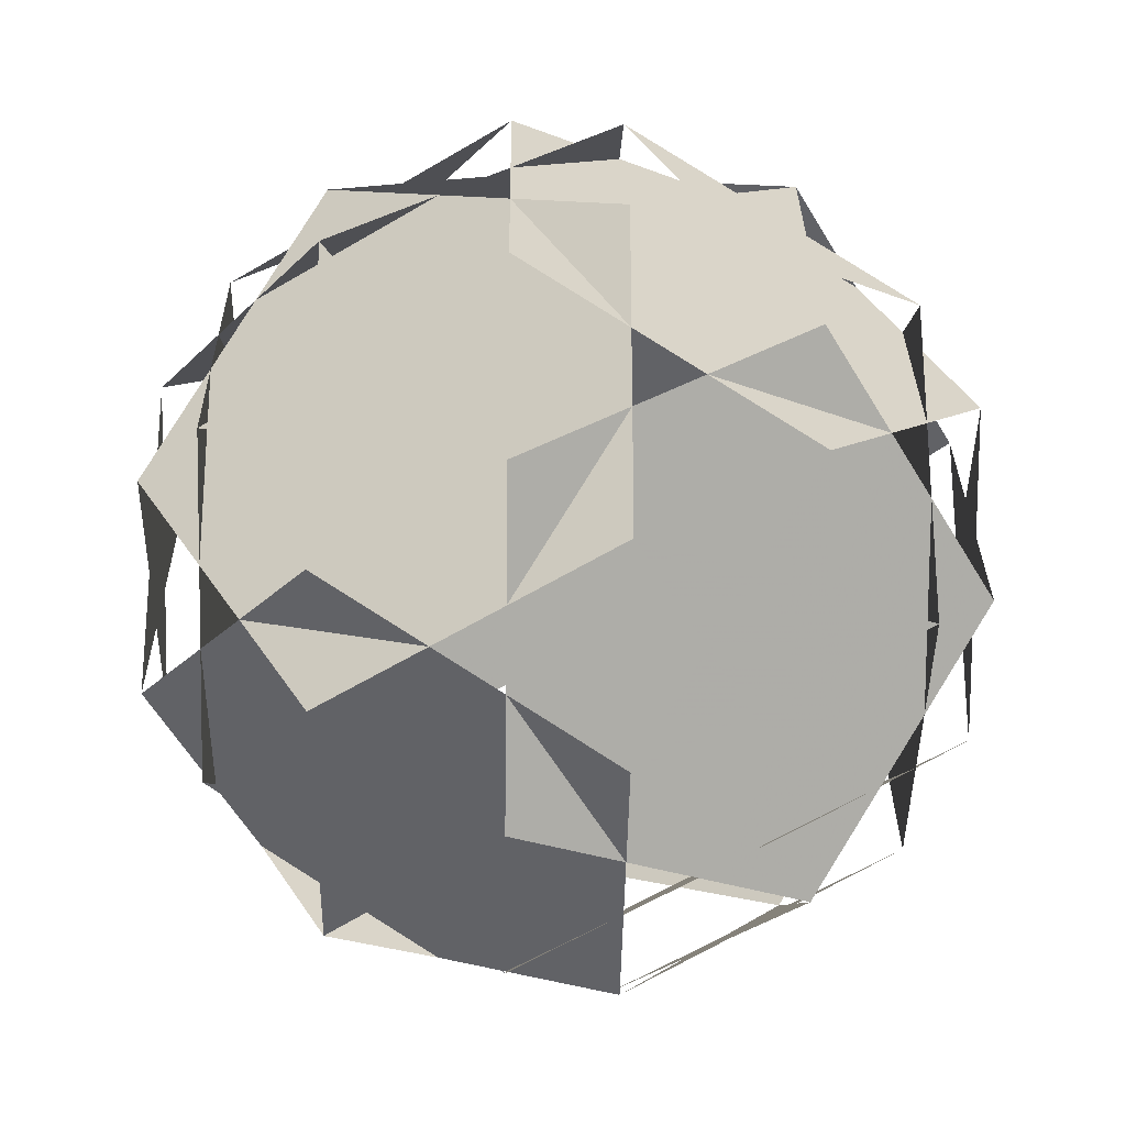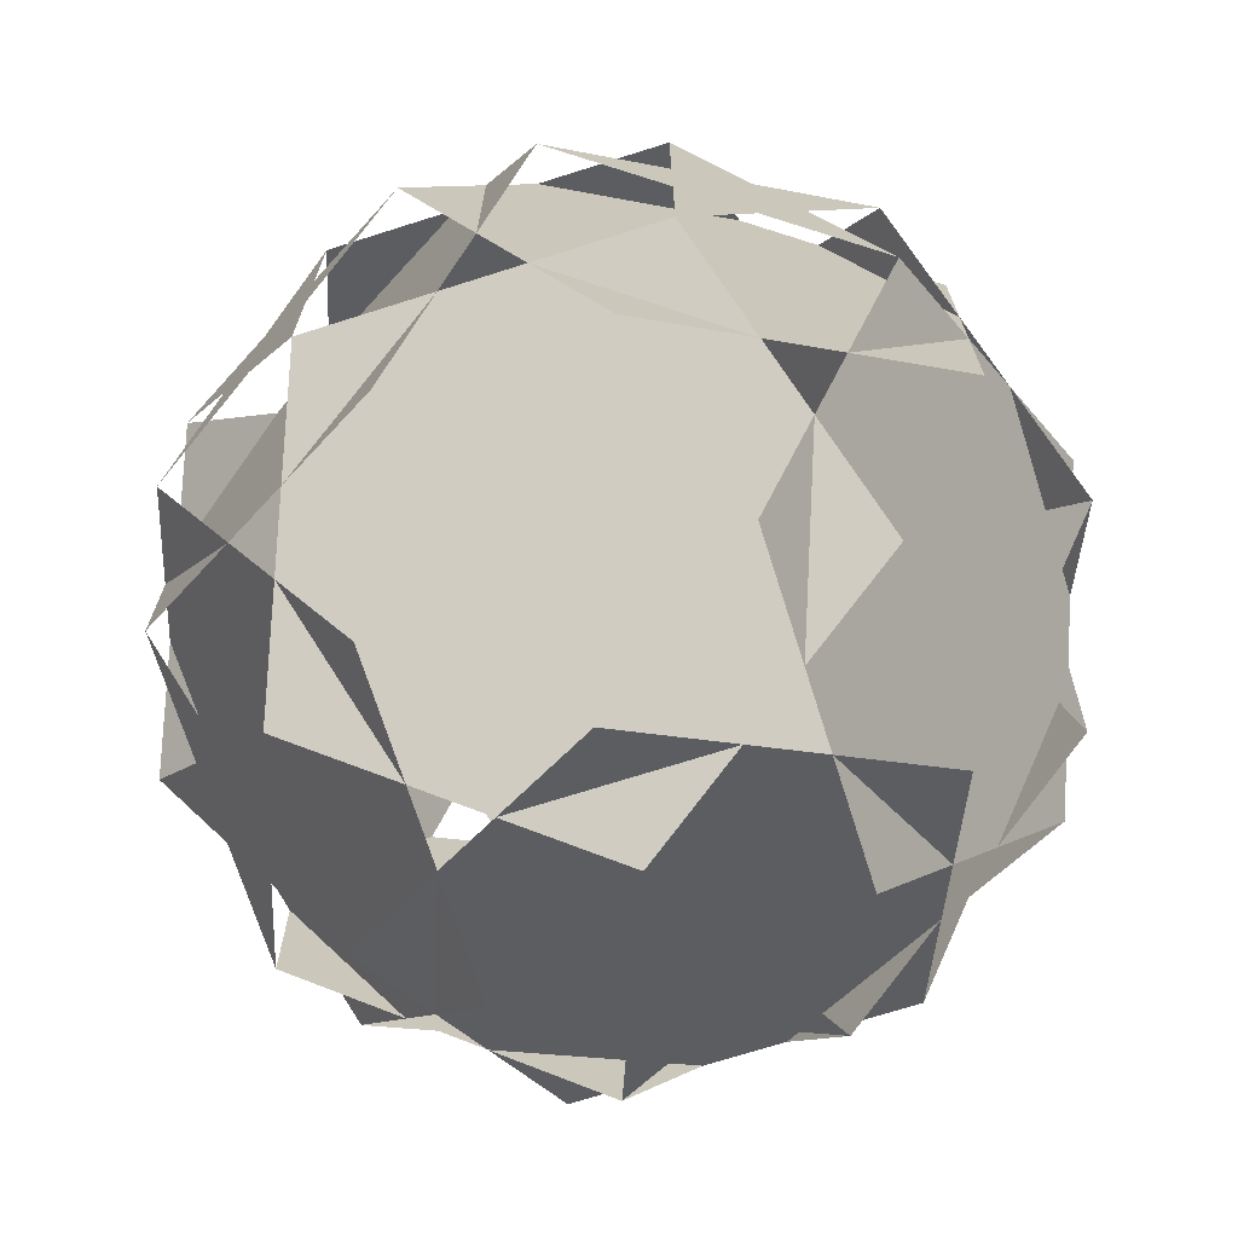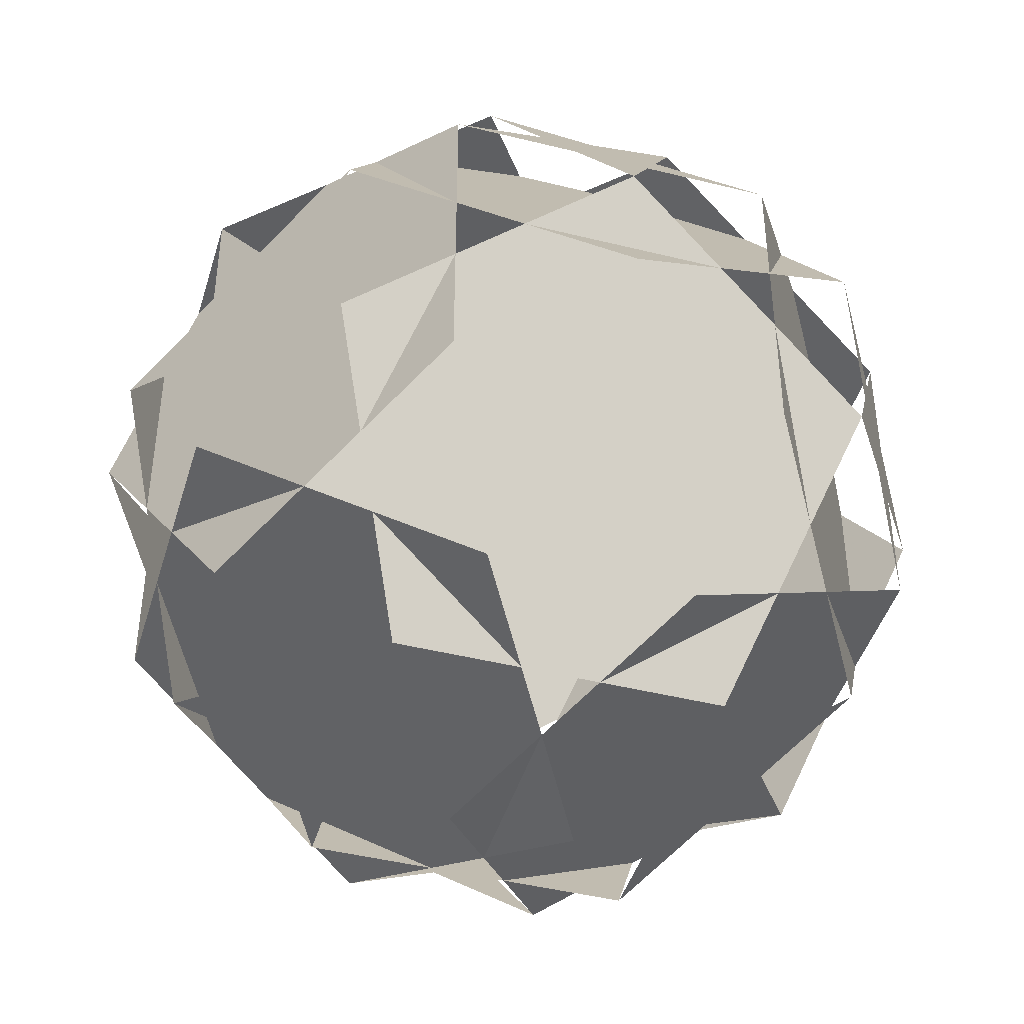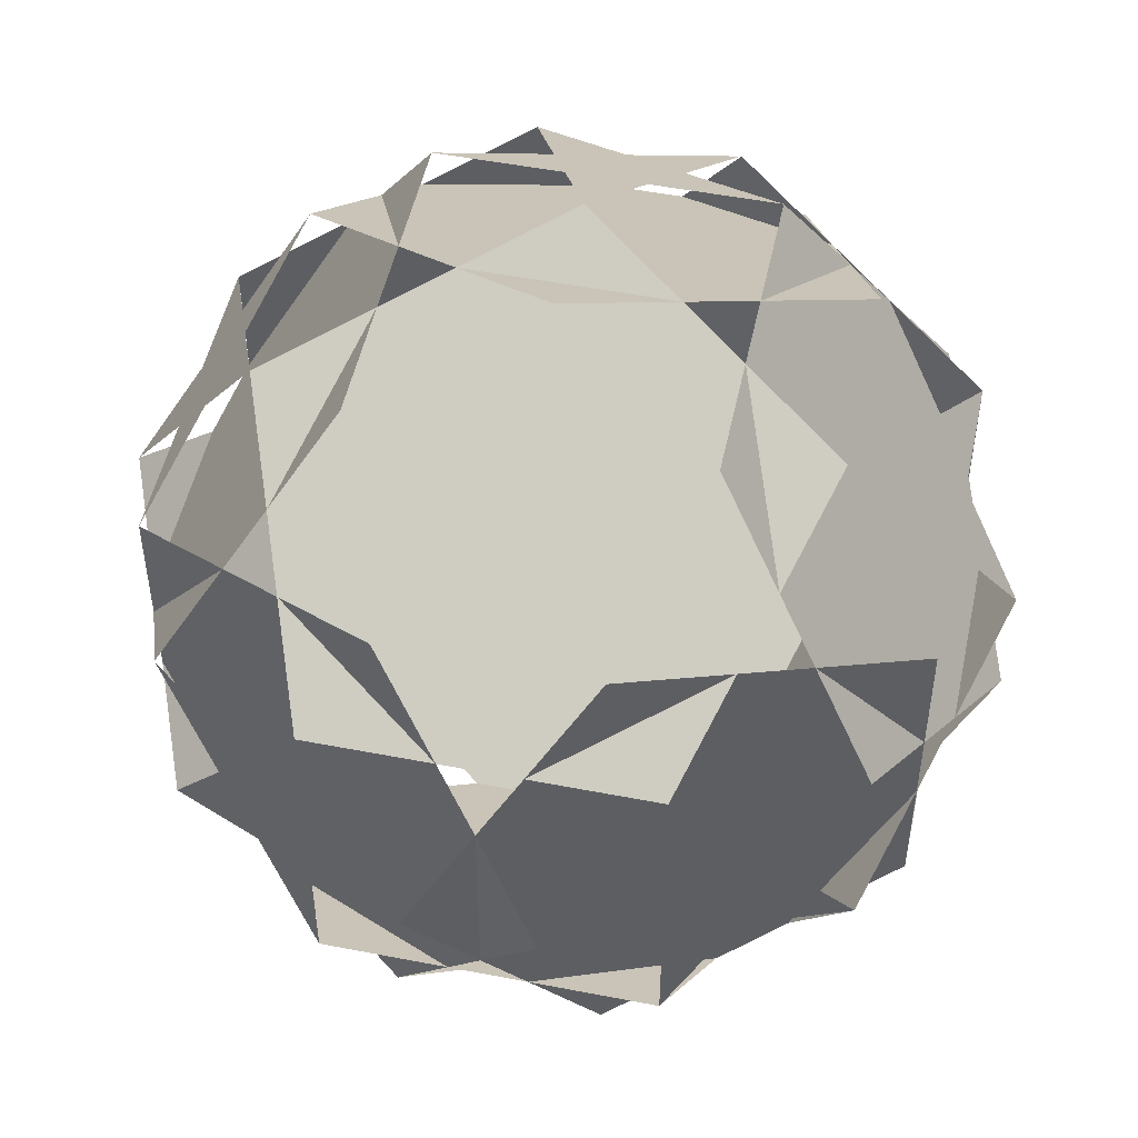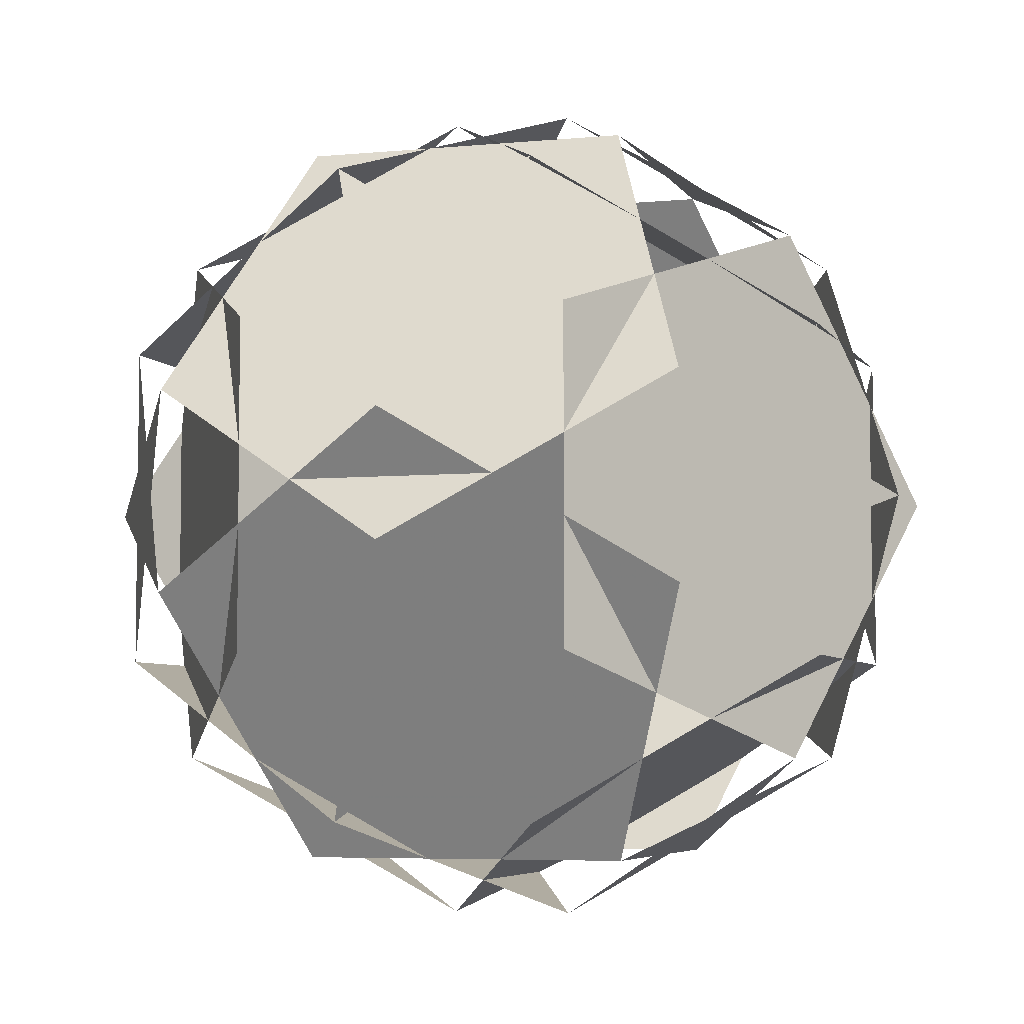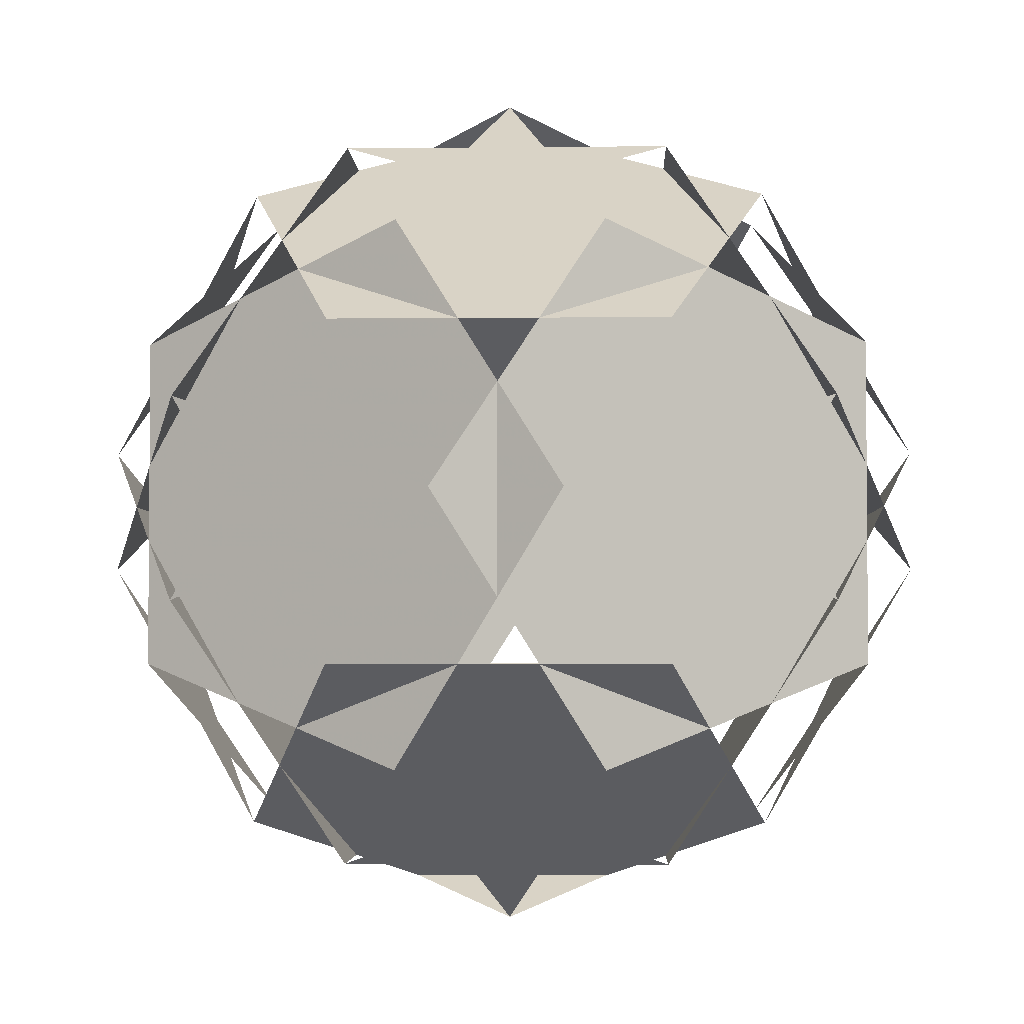
<metadata>
{"format":"obj","ext":"obj","renderer":"f3d","projection":"perspective","resolution":1024,"background":"white","views":[{"elev":-25.2,"azim":147.4,"up":"+Z"},{"elev":-71.1,"azim":-162.4,"up":"+Y"},{"elev":-44.1,"azim":73.7,"up":"+Y"},{"elev":50.6,"azim":12.0,"up":"+Y"},{"elev":-5.2,"azim":17.2,"up":"+Z"},{"elev":-3.2,"azim":92.0,"up":"+Z"}]}
</metadata>
<code>
v 0.191 0 -1.309
v -0.191 0 1.309
v -0.191 0 -1.309
v 1.309 0.191 0
v 1.309 -0.191 0
v -1.309 0.191 0
v -1.309 -0.191 0
v 0 1.309 0.191
v 0 1.309 -0.191
v 0 -1.309 0.191
v 0 -1.309 -0.191
v 0.5 0.5 1.118
v 0.5 0.5 -1.118
v 0.5 -0.5 1.118
v 0.5 -0.5 -1.118
v -0.5 0.5 1.118
v -0.5 0.5 -1.118
v -0.5 -0.5 1.118
v -0.5 -0.5 -1.118
v 1.118 0.5 0.5
v 1.118 0.5 -0.5
v 1.118 -0.5 0.5
v 1.118 -0.5 -0.5
v -1.118 0.5 0.5
v -1.118 0.5 -0.5
v -1.118 -0.5 0.5
v -1.118 -0.5 -0.5
v 0.5 1.118 0.5
v 0.5 1.118 -0.5
v 0.5 -1.118 0.5
v 0.5 -1.118 -0.5
v -0.5 1.118 0.5
v -0.5 1.118 -0.5
v -0.5 -1.118 0.5
v -0.5 -1.118 -0.5
v 0.309 0.809 1
v 0.309 0.809 -1
v 0.309 -0.809 1
v 0.309 -0.809 -1
v -0.309 0.809 1
v -0.309 0.809 -1
v -0.309 -0.809 1
v -0.309 -0.809 -1
v 1 0.309 0.809
v 1 0.309 -0.809
v 1 -0.309 0.809
v 1 -0.309 -0.809
v -1 0.309 0.809
v -1 0.309 -0.809
v -1 -0.309 0.809
v -1 -0.309 -0.809
v 0.809 1 0.309
v 0.809 1 -0.309
v 0.809 -1 0.309
v 0.809 -1 -0.309
v -0.809 1 0.309
v -0.809 1 -0.309
v -0.809 -1 0.309
v -0.809 -1 -0.309
v 0.191 0 1.309
v 0.5955 0.1545 1.059
v 0.5955 -0.1545 -1.059
v -0.5955 -0.1545 1.059
v -0.5955 0.1545 -1.059
v 1.059 0.5955 0.1545
v 1.059 -0.5955 -0.1545
v -1.059 0.5955 -0.1545
v -1.059 -0.5955 0.1545
v 0.1545 1.059 0.5955
v -0.1545 1.059 -0.5955
v -0.1545 -1.059 0.5955
v 0.1545 -1.059 -0.5955
f 60 40 24 26 42
f 1 43 27 25 41
f 2 38 22 20 36
f 3 37 21 23 39
f 4 46 30 31 47
f 5 45 29 28 44
f 6 51 35 34 50
f 7 48 32 33 49
f 8 53 13 17 57
f 9 56 16 12 52
f 10 59 19 15 55
f 11 54 14 18 58
f 61 60 46 12 14 44
f 62 1 45 15 13 47
f 63 2 48 18 16 50
f 64 3 51 17 19 49
f 65 4 53 20 21 52
f 66 5 54 23 22 55
f 67 6 56 25 24 57
f 68 7 59 26 27 58
f 69 8 40 28 32 36
f 70 9 37 33 29 41
f 71 10 38 34 30 42
f 72 11 43 31 35 39

</code>
